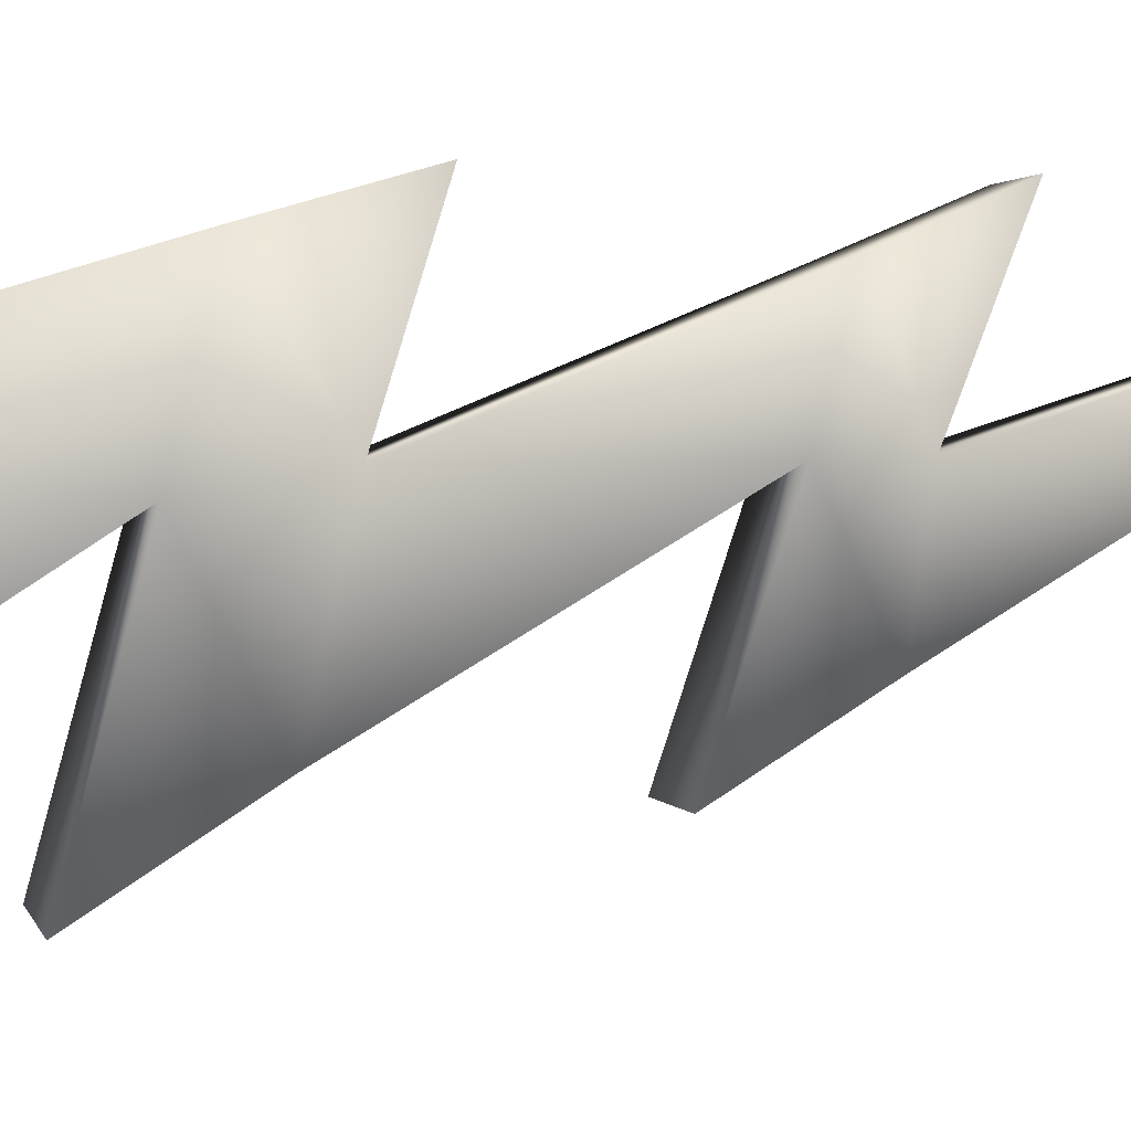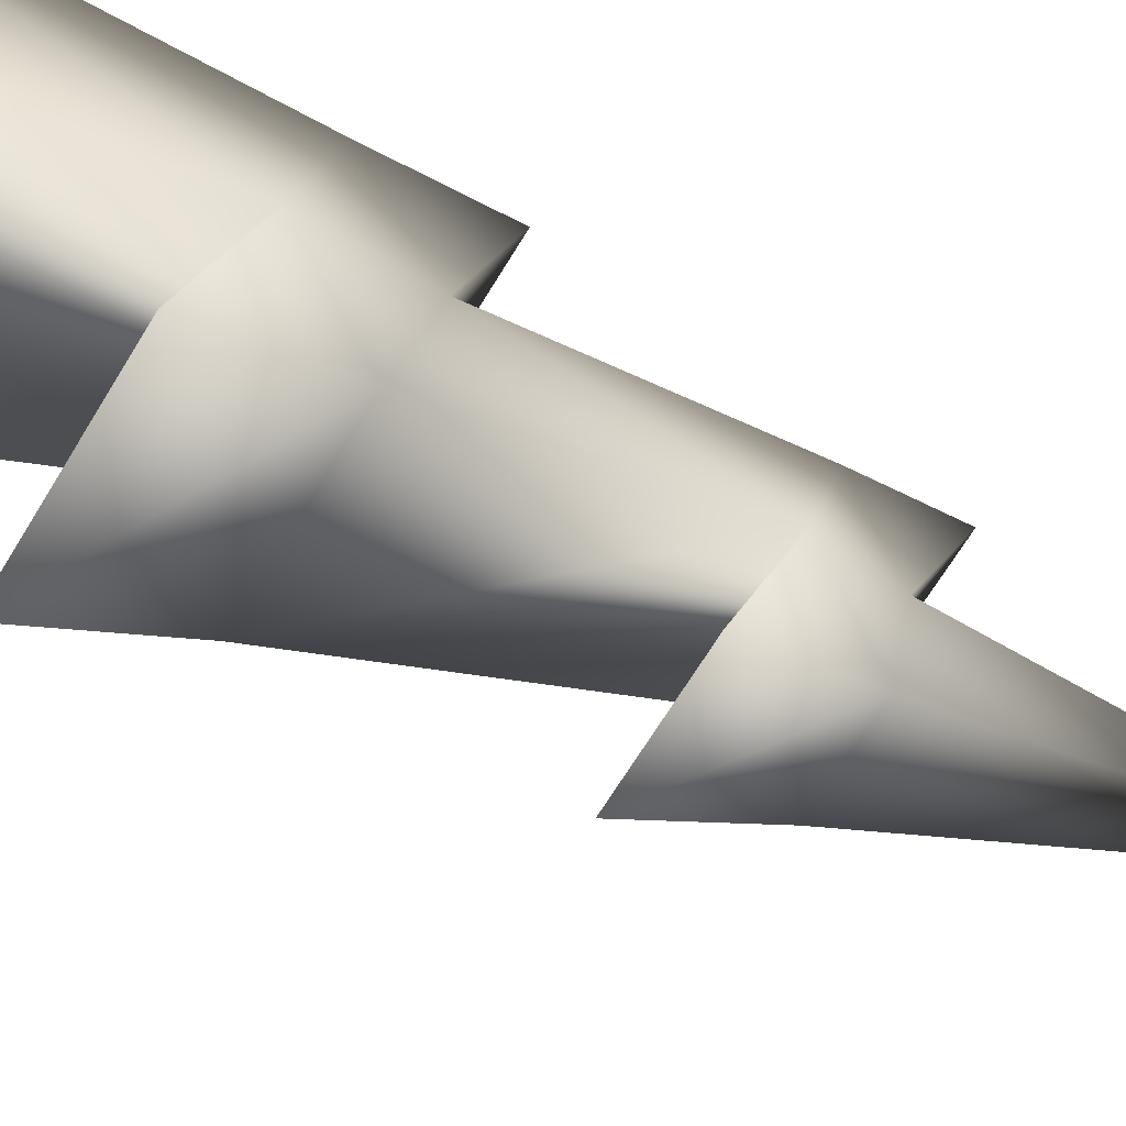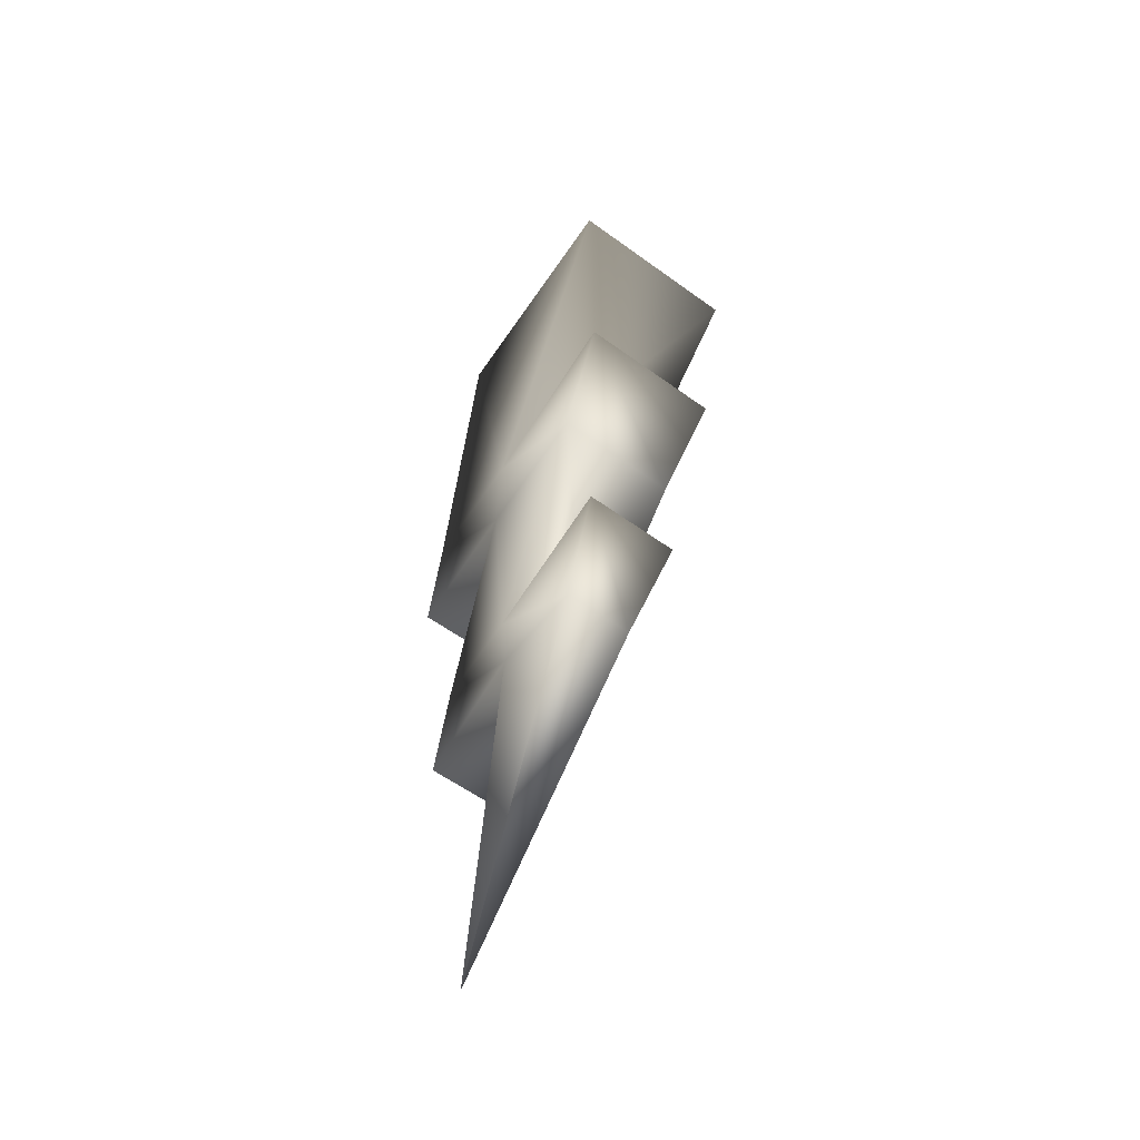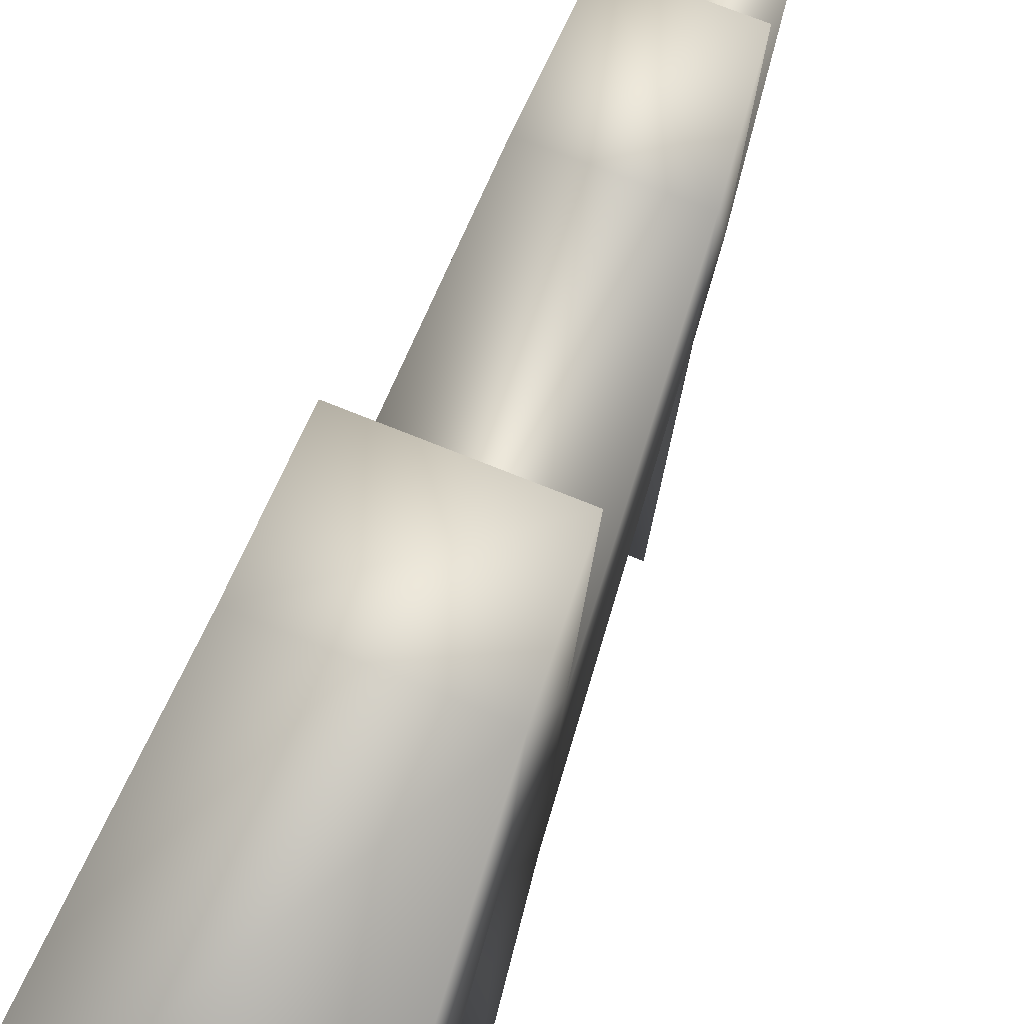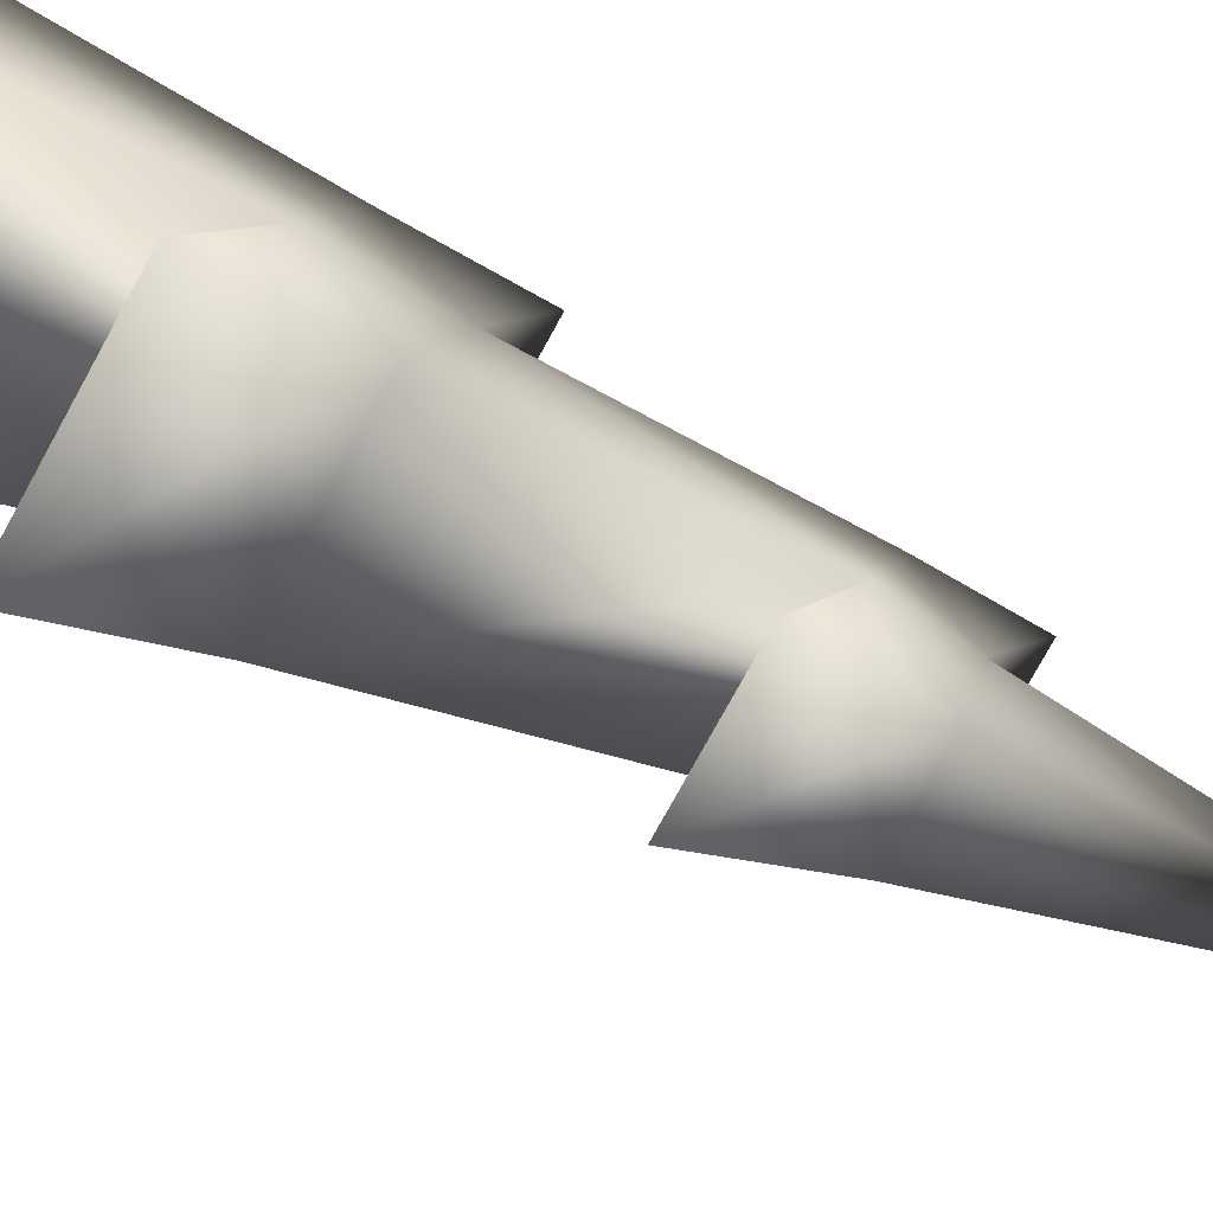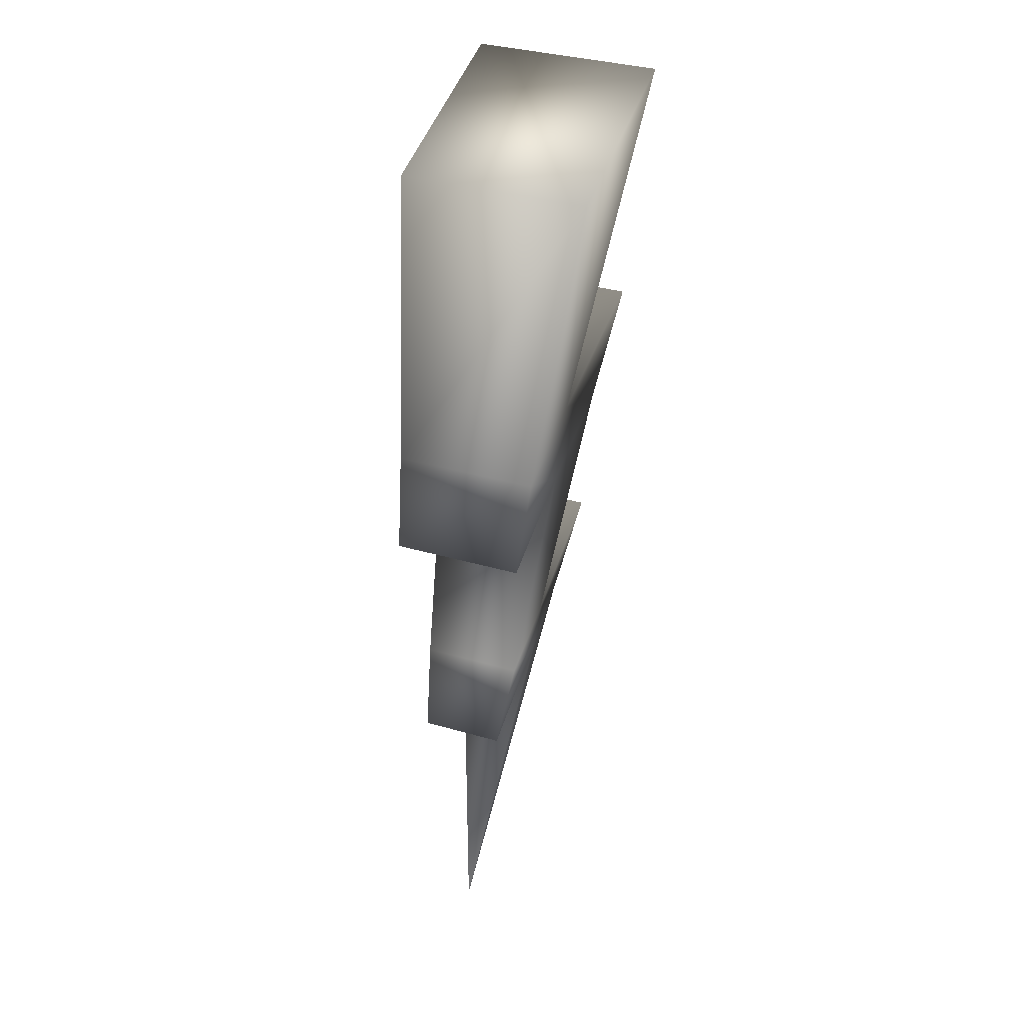
<metadata>
{"format":"obj","ext":"obj","renderer":"f3d","projection":"perspective","resolution":1024,"background":"white","views":[{"elev":1.3,"azim":-100.0,"up":"+Z"},{"elev":-63.7,"azim":-120.5,"up":"+Z"},{"elev":-58.5,"azim":143.2,"up":"+Y"},{"elev":64.6,"azim":-156.8,"up":"+Z"},{"elev":-75.2,"azim":-118.6,"up":"+Z"},{"elev":37.2,"azim":20.2,"up":"+Y"}]}
</metadata>
<code>
o Cube_Cube.001
v -0.15 0.3097 0.2147
v -0.2 0.8911 0.03894
v -0.2 0.9955 -0.4234
v -0.15 0.3658 -0.01705
v 0.2 0.9955 -0.4234
v 0.15 0.3658 -0.01705
v 0.2 0.8911 0.03894
v 0.15 0.3097 0.2147
v -0.1378 0.1919 0.01293
v 0.1378 0.1919 0.01293
v 0.1378 0.1126 0.2712
v -0.1378 0.1126 0.2712
v -0.1611 0.4618 -0.3823
v -0.1378 0.2511 -0.2484
v 0.1057 -0.2463 0.1956
v -0.1057 -0.2463 0.1956
v -0.08801 -0.4135 0.2676
v 0.08801 -0.4135 0.2676
v 0.1611 0.4618 -0.3823
v -0.1057 -0.2006 0.01754
v 0.1378 0.2511 -0.2484
v -0.0917 -0.3176 0.0196
v 0.1057 -0.2006 0.01754
v 0.0917 -0.3176 0.0196
v 0.07634 -0.2934 -0.1712
v 0.1057 -0.09909 -0.2886
v -0.1057 -0.09909 -0.2886
v -0.07634 -0.2934 -0.1712
v 0.000173 -1.004 0.2464
v -0.000173 -1.004 0.2464
v 0.000173 -1.004 0.2464
v -0.000173 -1.004 0.2464
f 2 4 1
f 3 6 4
f 6 7 8
f 3 7 5
f 10 12 9
f 4 14 9
f 1 9 12
f 8 10 6
f 16 18 15
f 6 13 4
f 9 20 16
f 6 21 19
f 16 22 17
f 7 1 8
f 10 23 21
f 17 24 18
f 15 24 23
f 23 25 26
f 26 28 27
f 25 30 28
f 23 27 20
f 20 28 22
f 32 29 31
f 22 30 32
f 22 31 24
f 24 29 25
f 21 20 14
f 19 14 13
f 8 12 11
f 9 15 10
f 2 3 4
f 3 5 6
f 6 5 7
f 3 2 7
f 10 11 12
f 4 13 14
f 1 4 9
f 8 11 10
f 16 17 18
f 6 19 13
f 9 14 20
f 6 10 21
f 16 20 22
f 7 2 1
f 10 15 23
f 17 22 24
f 15 18 24
f 23 24 25
f 26 25 28
f 25 29 30
f 23 26 27
f 20 27 28
f 32 30 29
f 22 28 30
f 22 32 31
f 24 31 29
f 21 23 20
f 19 21 14
f 8 1 12
f 9 16 15

</code>
